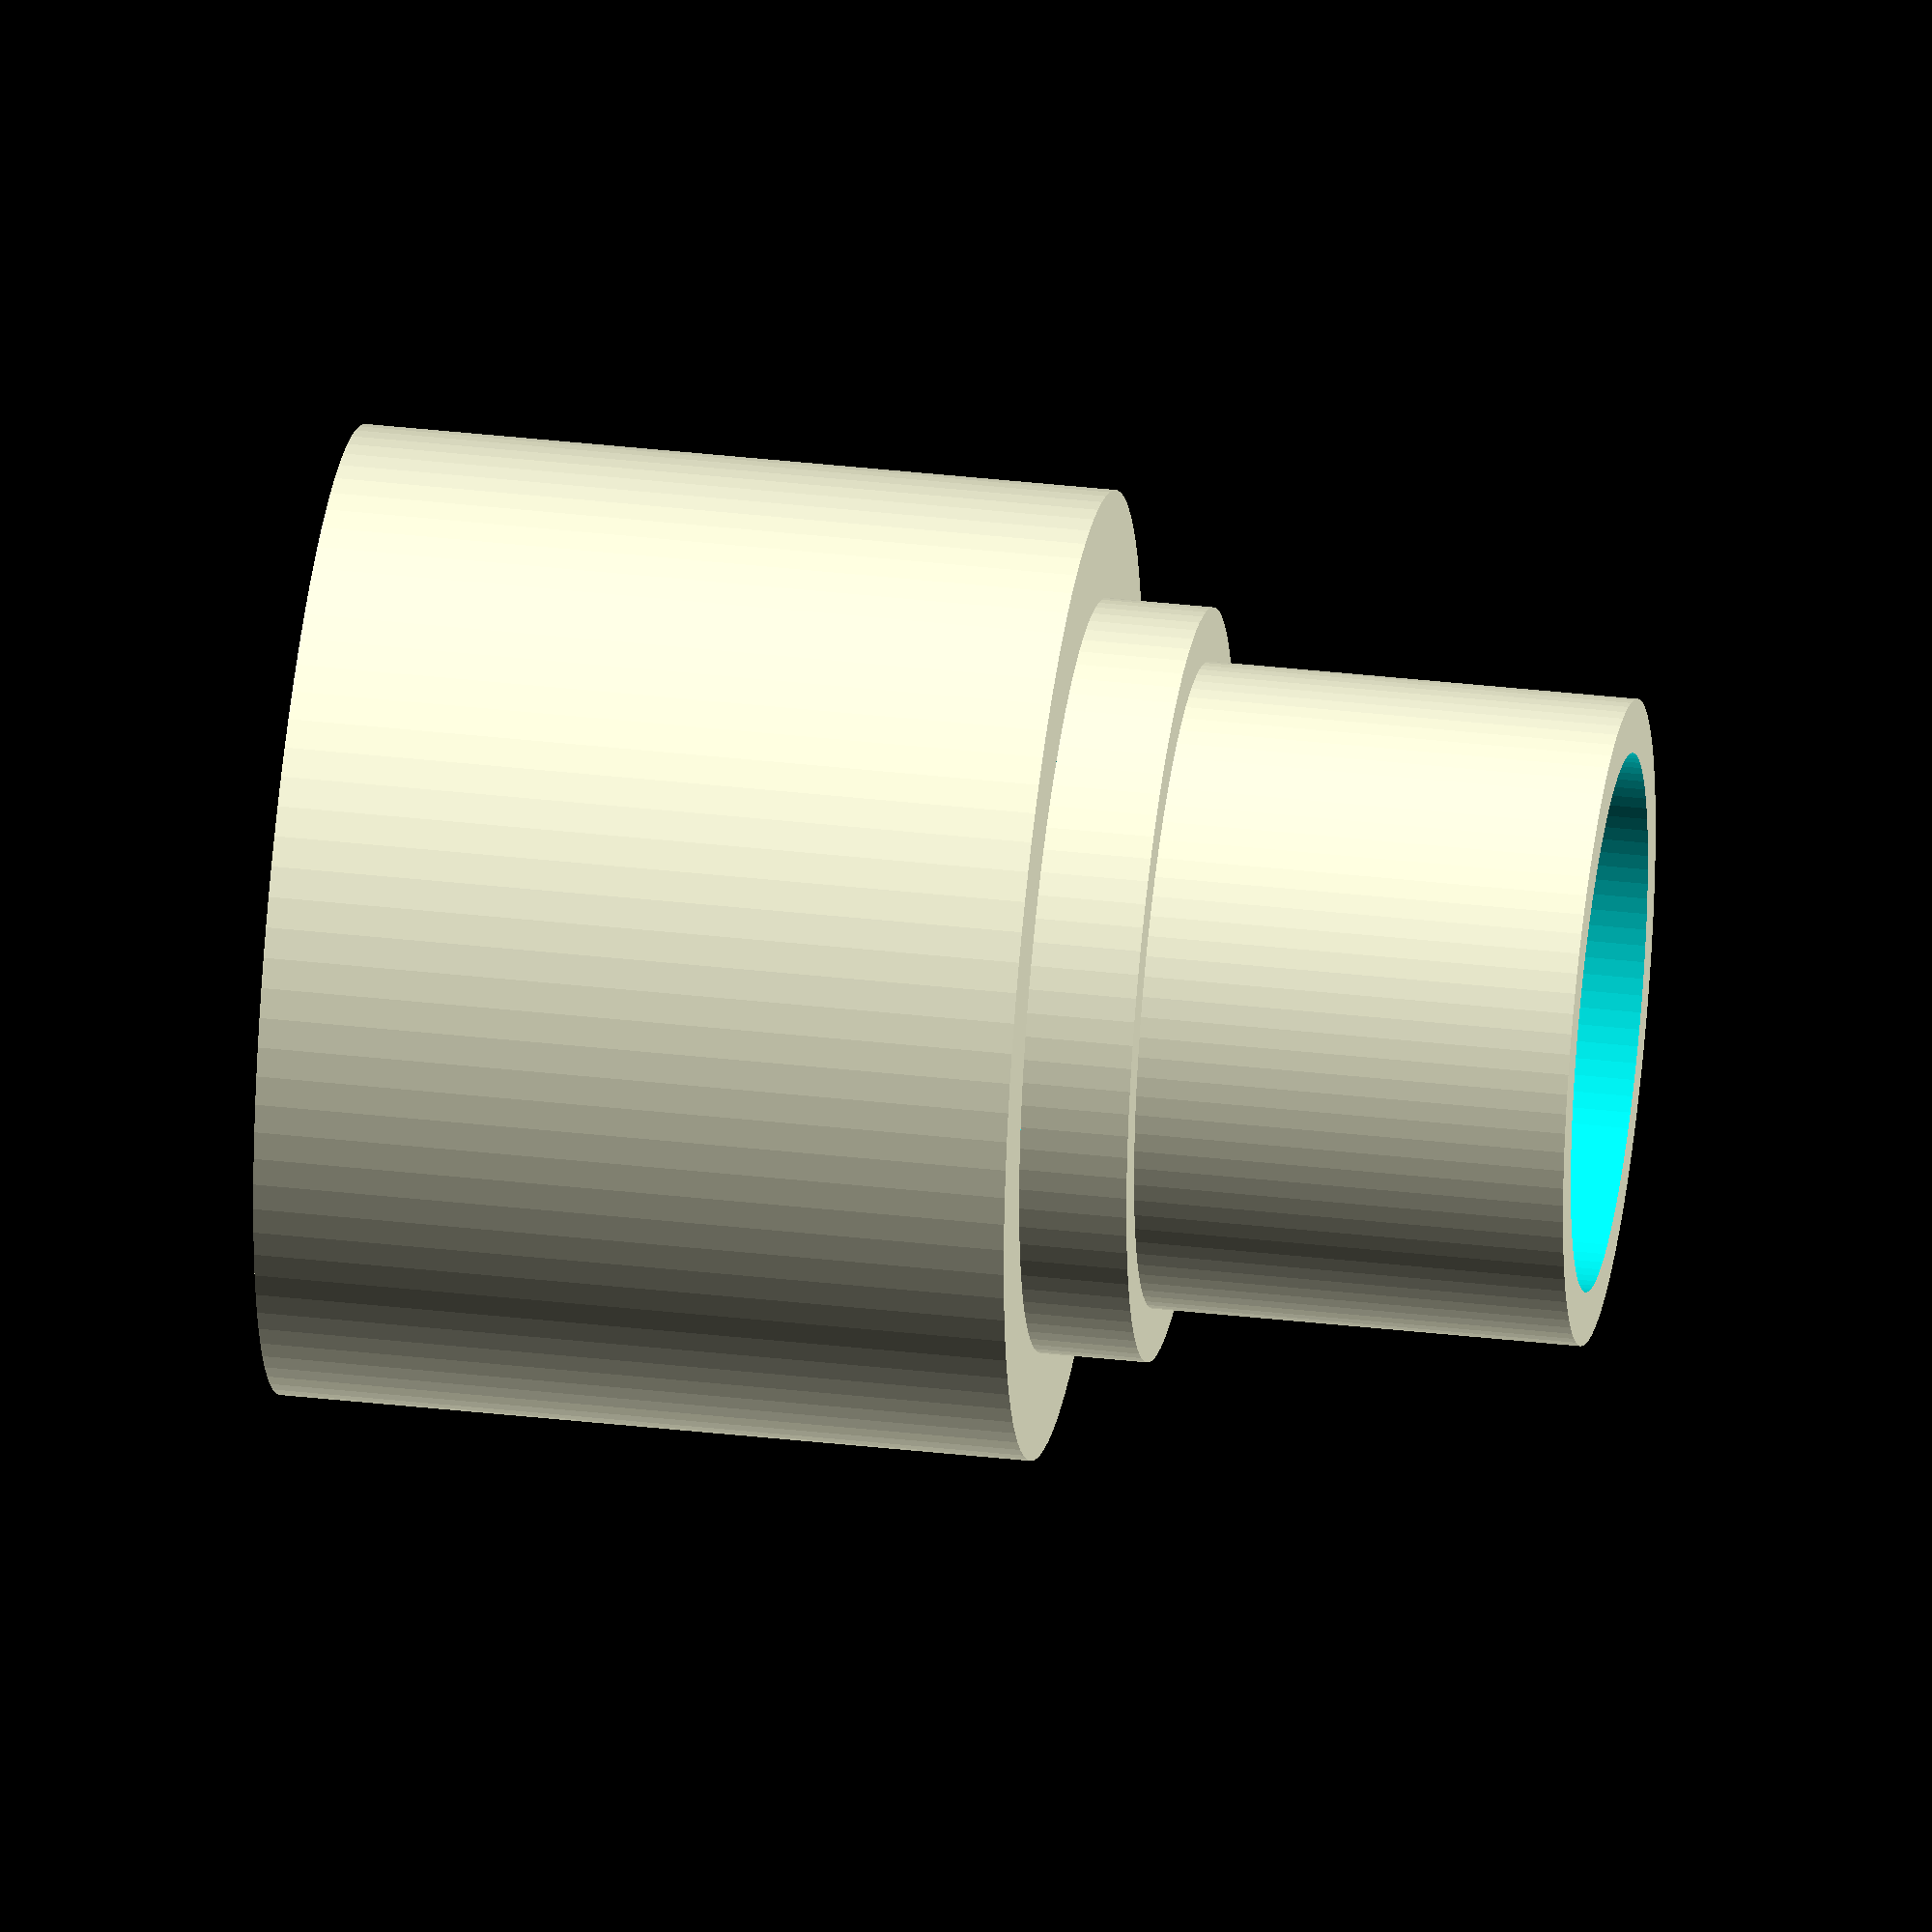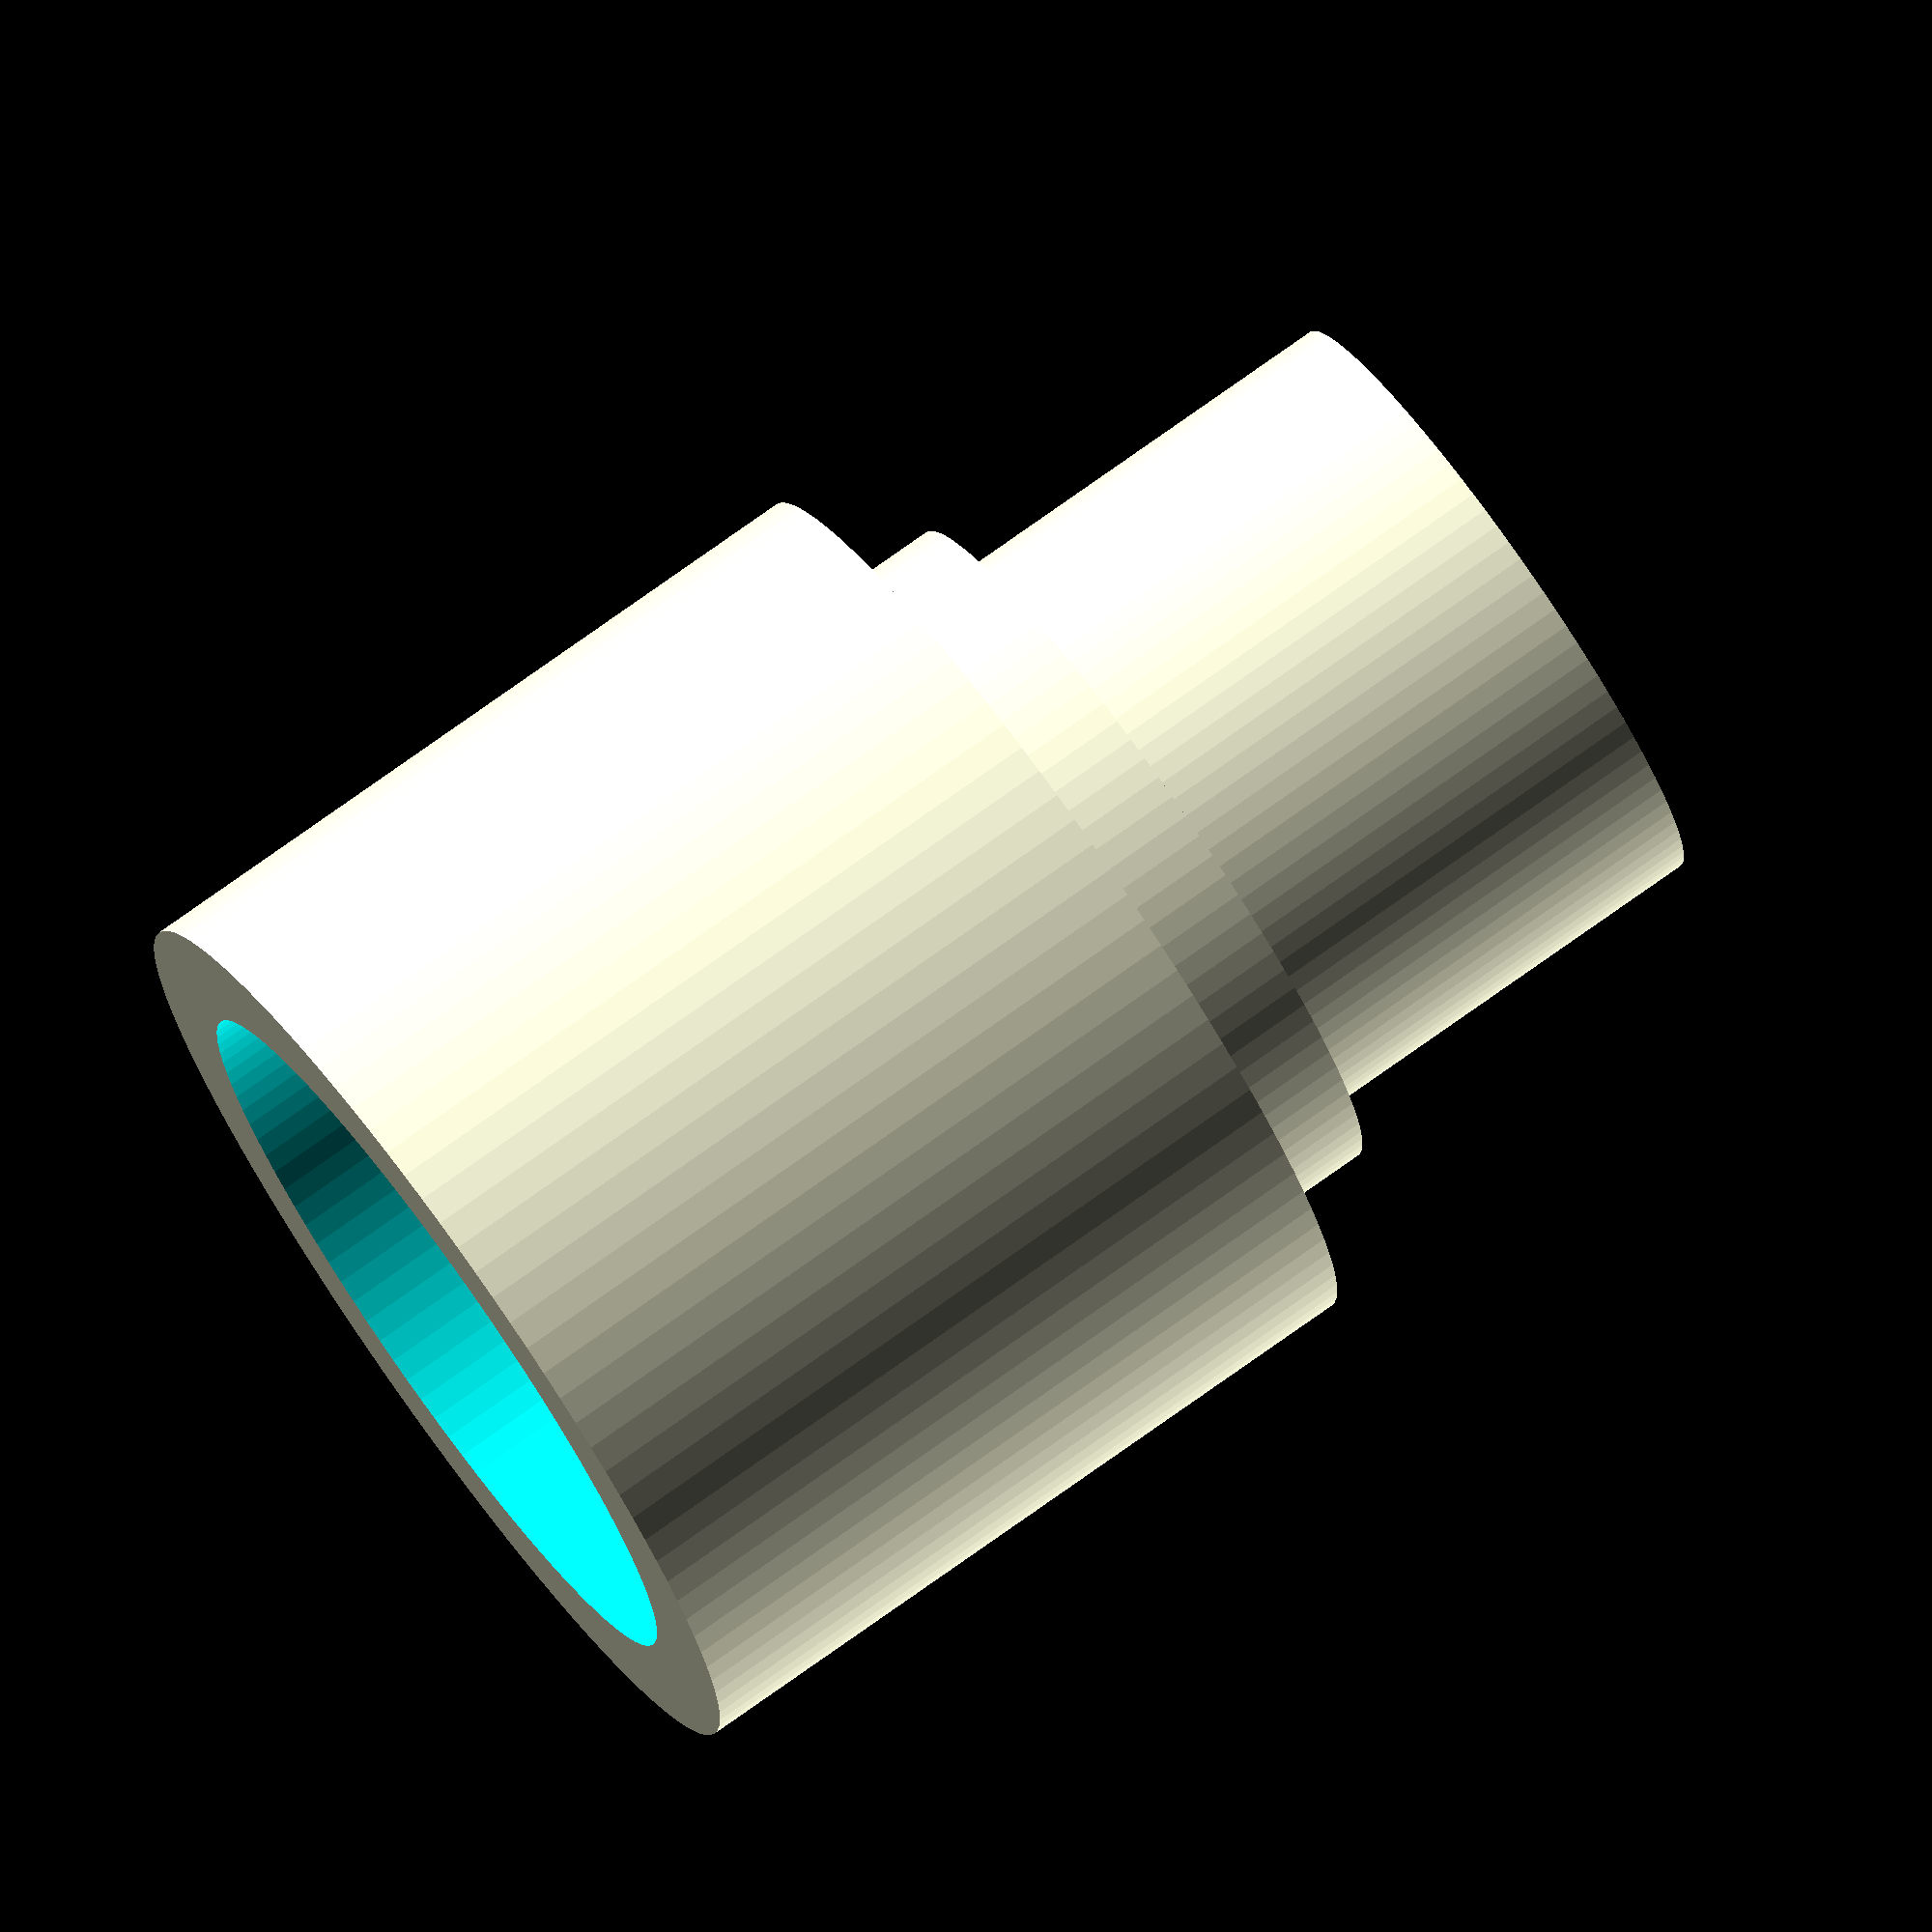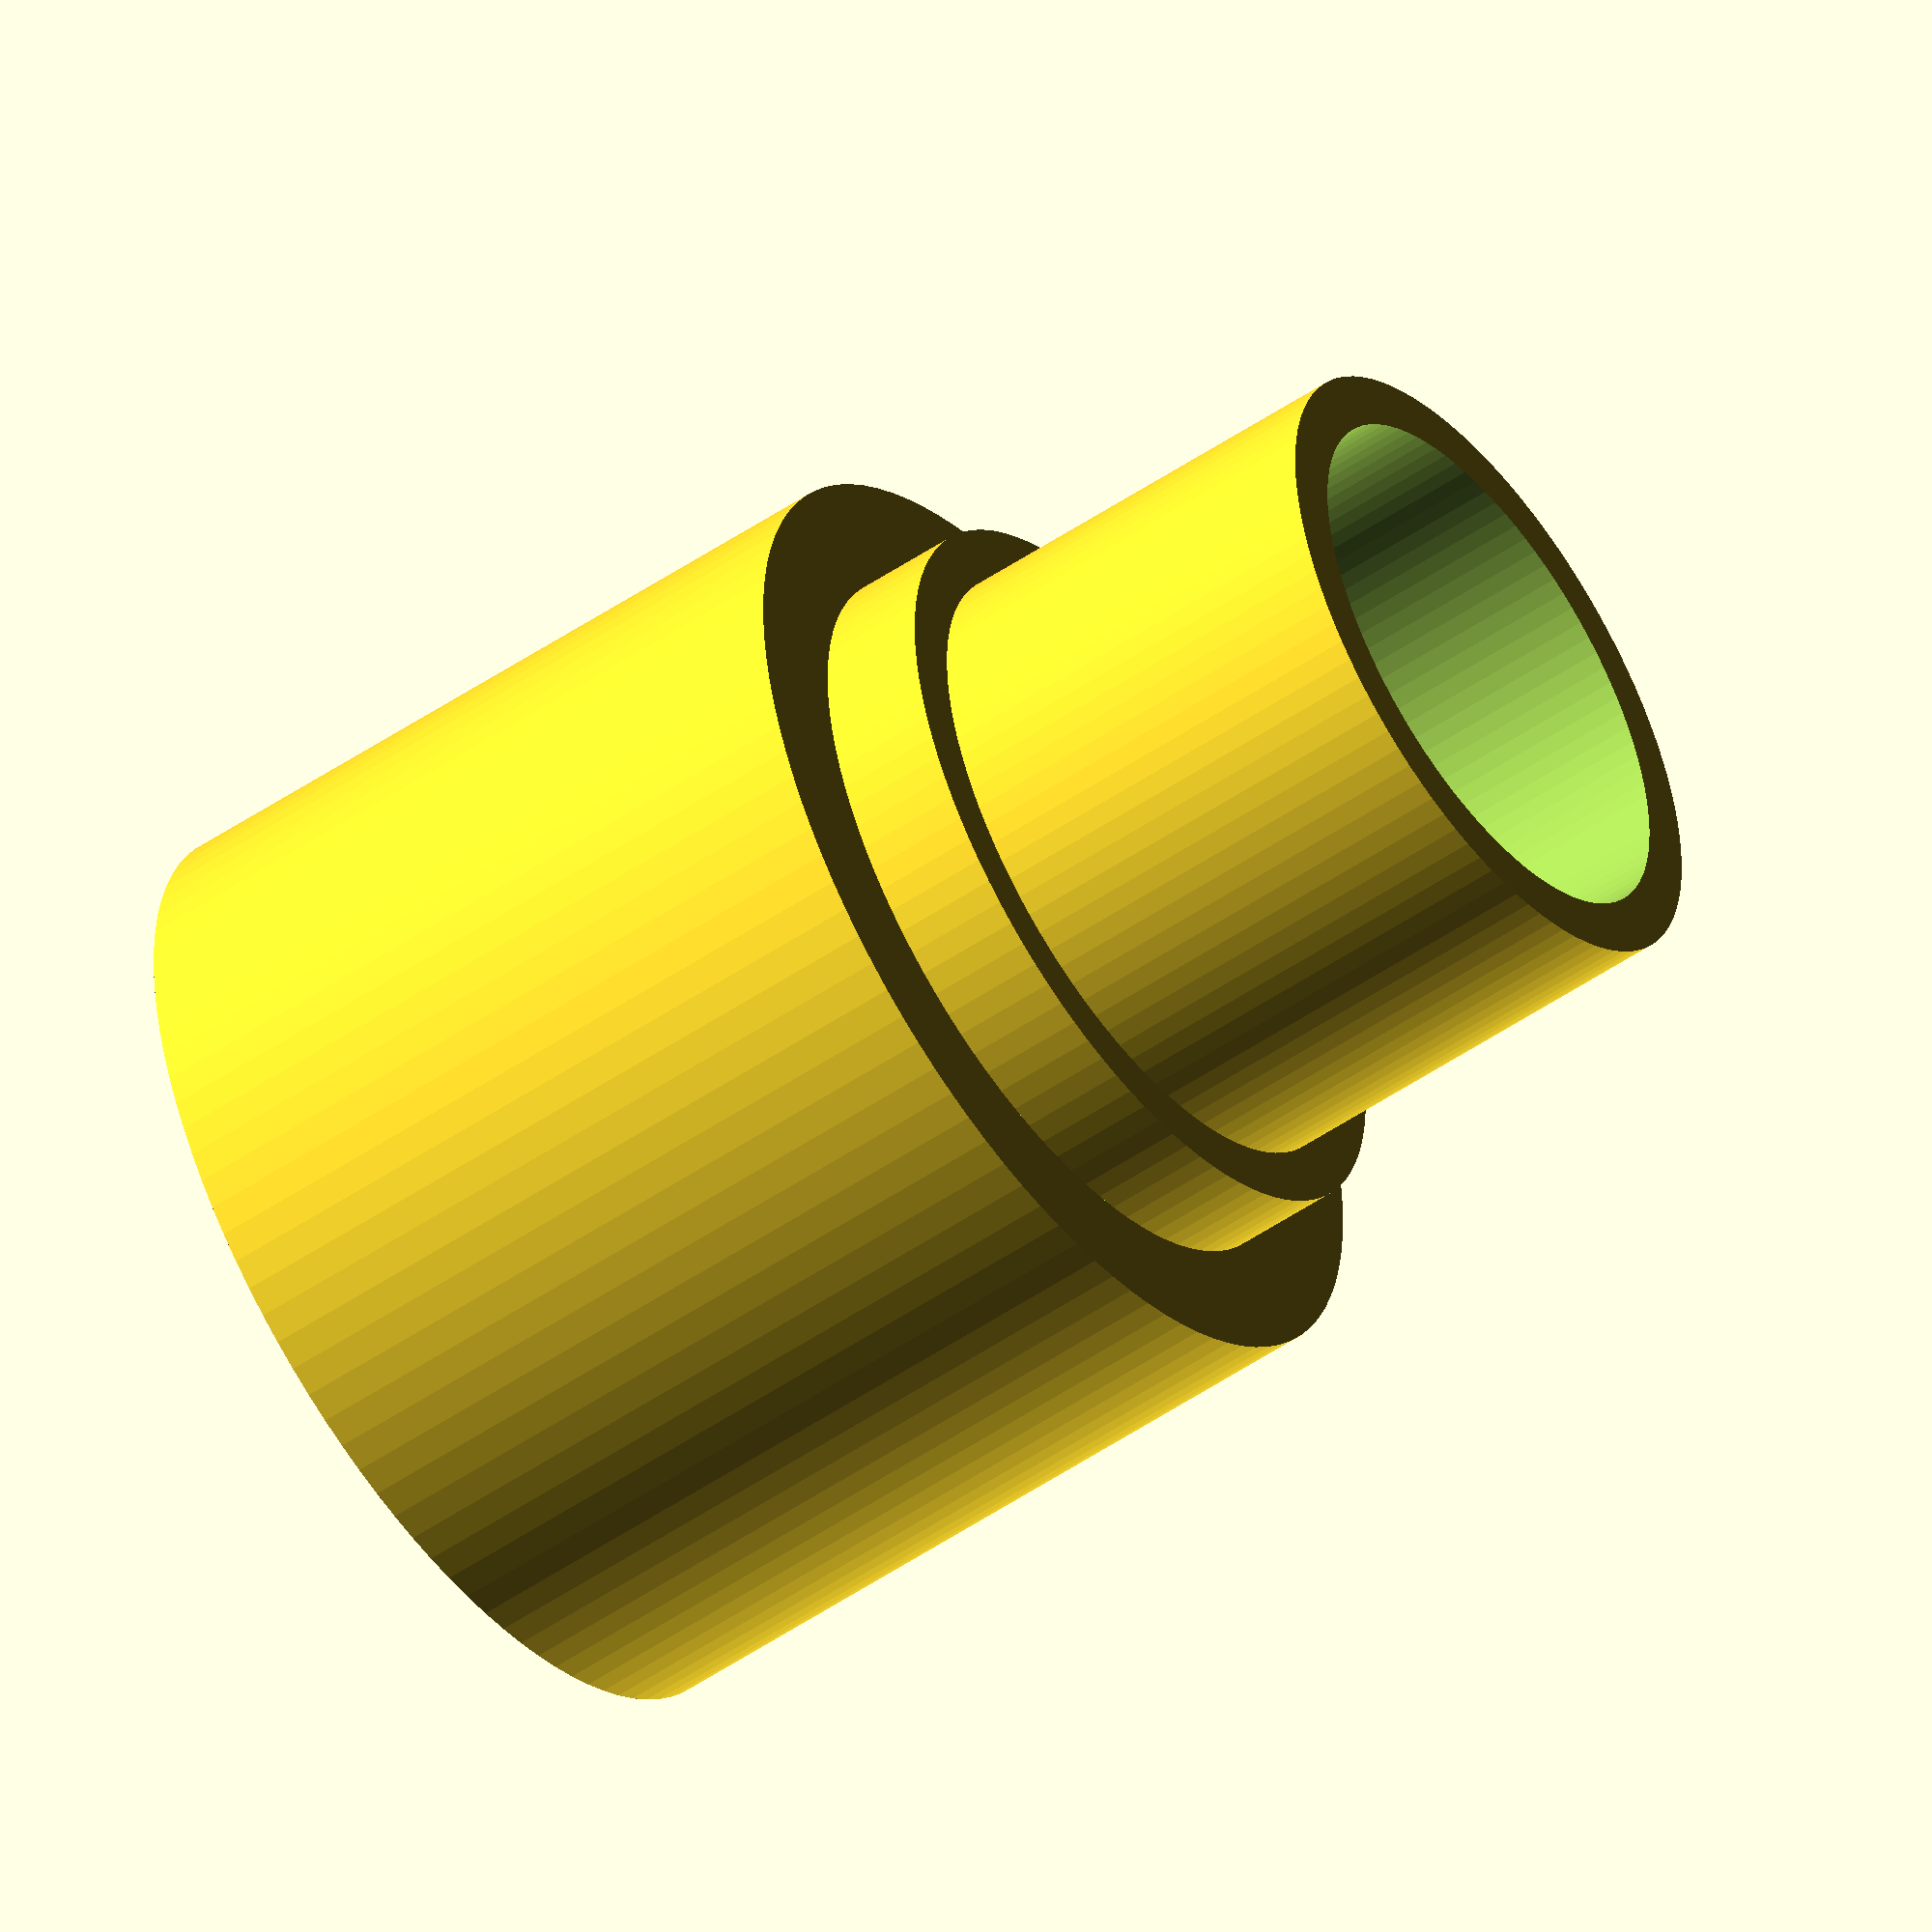
<openscad>
// Ankur Gupta
// Feb 2017
// github.com/agupta231

// Setup faces
$fn = 100;

// Parameters
straw_diameter = 5;
straw_connector_bottom_height = 5;
straw_connector_top_height = 3;
straw_connector_thicc = 1;
valve_diameter = 7;
valve_thickness = 2;
ball_diameter = 6;
ball_travel_distance = 1;
valve_connector_height = 2;
valve_height = ball_diameter + ball_travel_distance;

// Valve and straw connector
union() {
    difference() {
      cylinder(d=valve_diameter + valve_thickness, h=valve_height, center=true);
      cylinder(d=valve_diameter, h=valve_height + 5, center=true);
    }

    translate([0, 0, -valve_height / 2 - straw_connector_bottom_height / 2]) {
      difference() {
        cylinder(d=straw_diameter + straw_connector_thicc, h=straw_connector_bottom_height, center=true);
        cylinder(d=straw_diameter, h=straw_connector_bottom_height + 1, center=true);
      }
    }

    translate([0, 0, -valve_height / 2 - 0.5]) {
        difference() {
            cylinder(d=valve_diameter, h=1, center=true);
            cylinder(d=straw_diameter + straw_connector_thicc, h=1.1, center=true);
        }
    }
}

</openscad>
<views>
elev=142.4 azim=328.4 roll=81.8 proj=o view=solid
elev=103.5 azim=0.6 roll=125.5 proj=o view=wireframe
elev=231.4 azim=274.7 roll=53.5 proj=o view=solid
</views>
